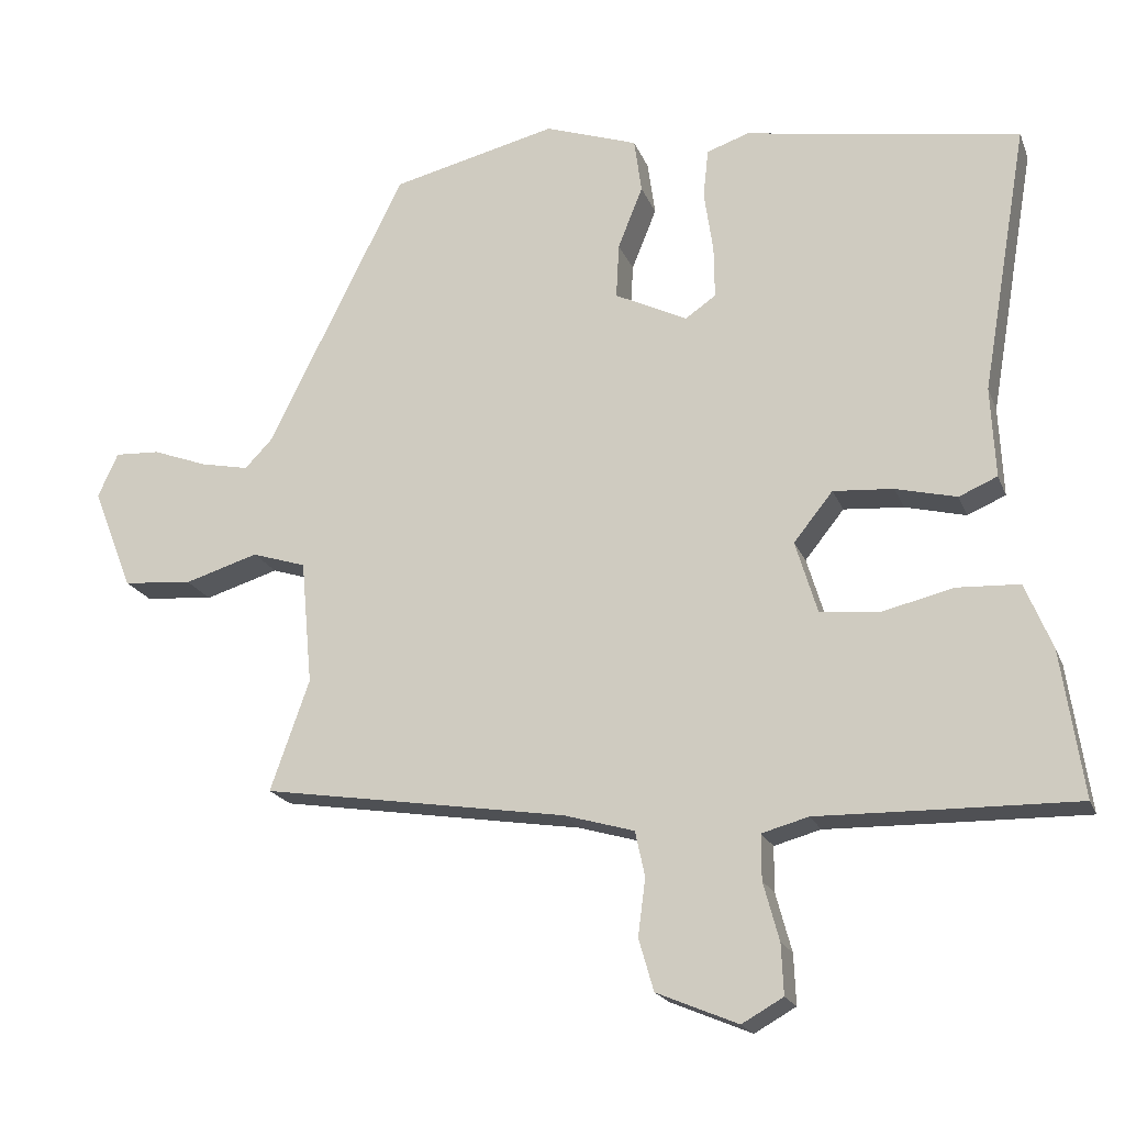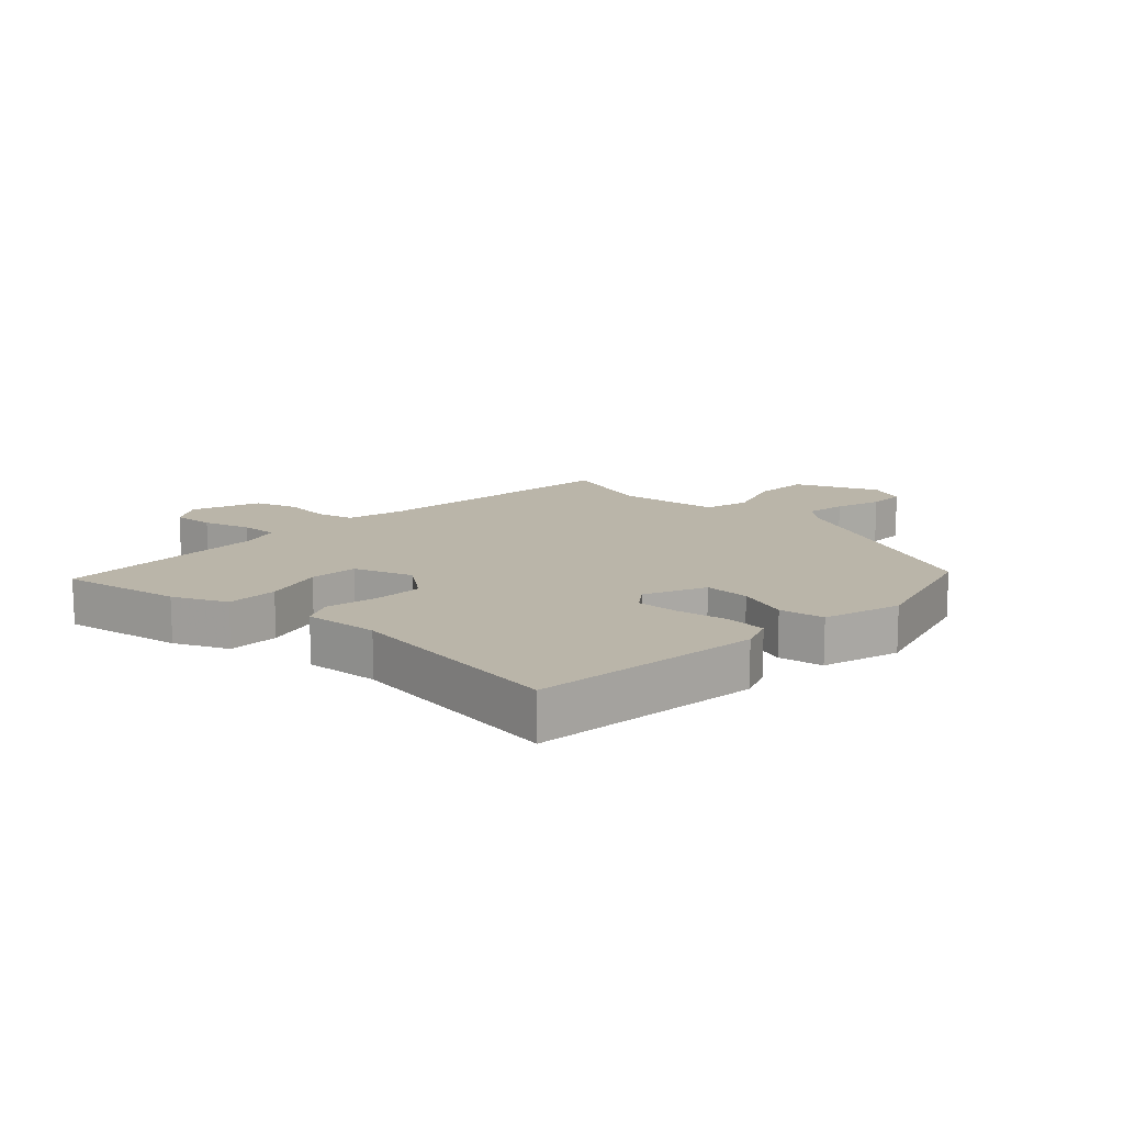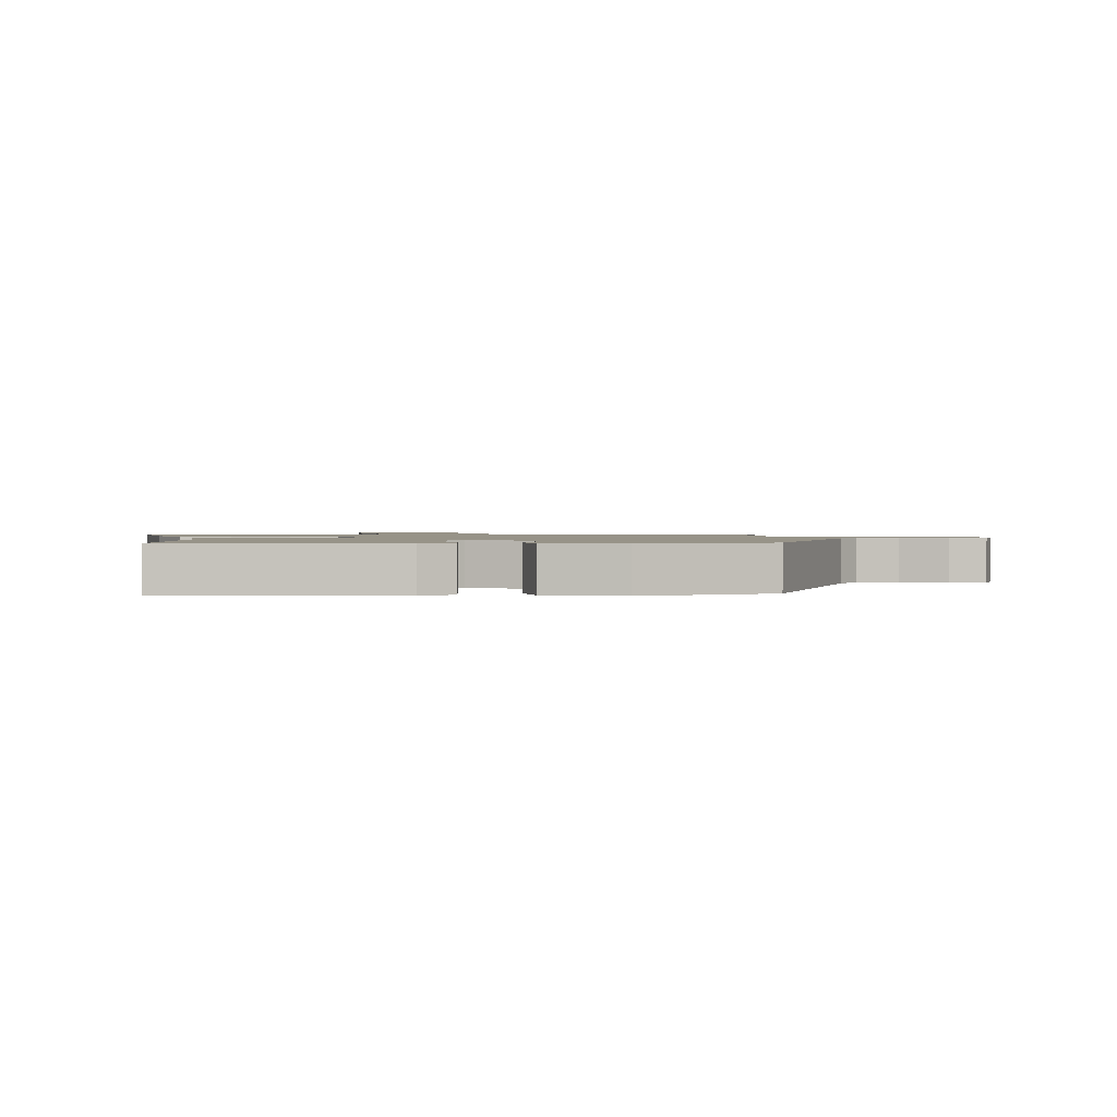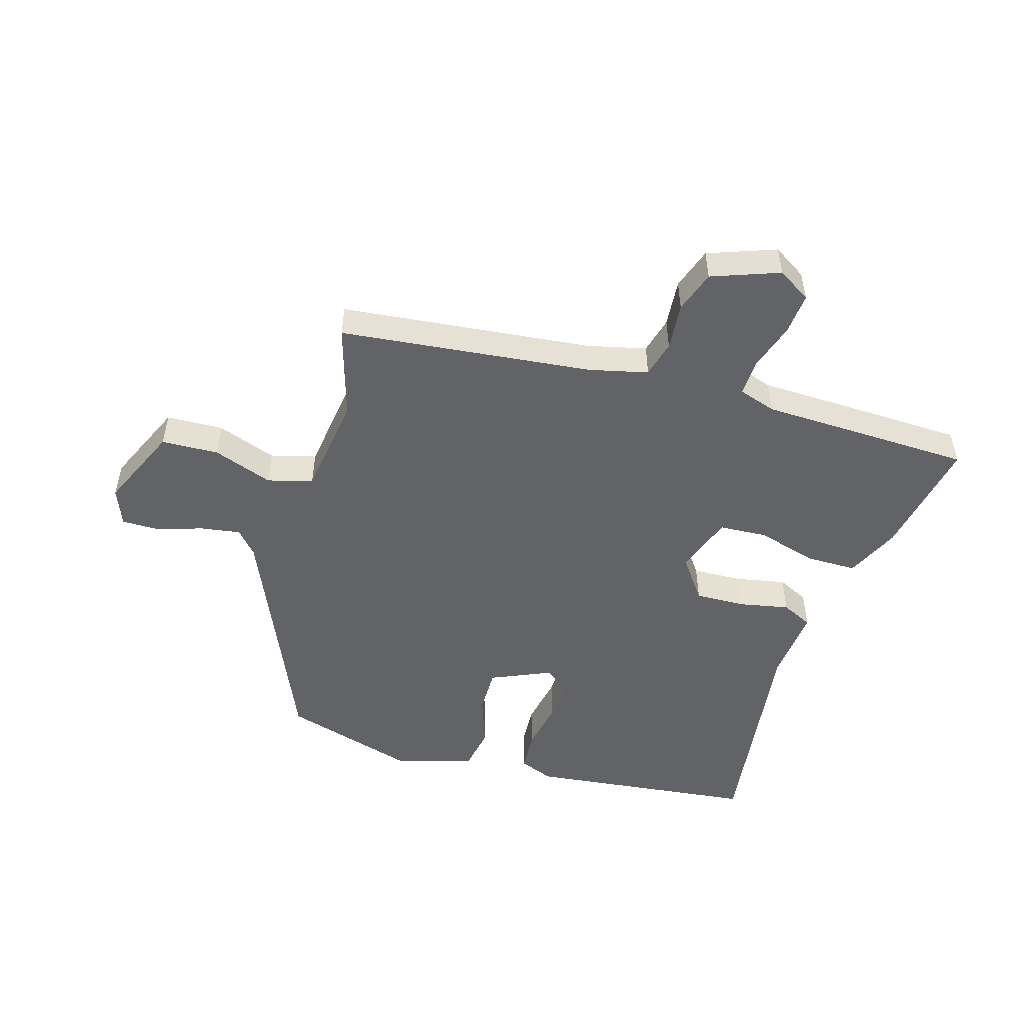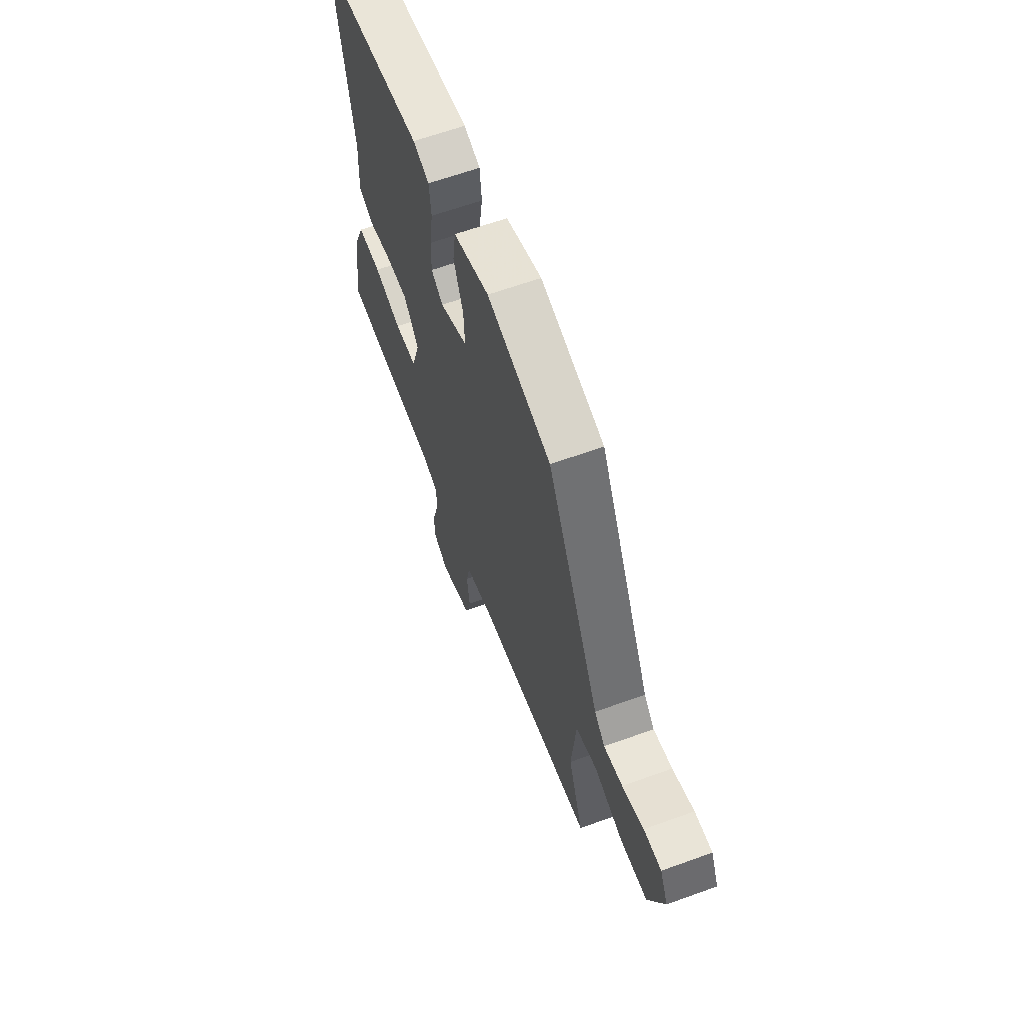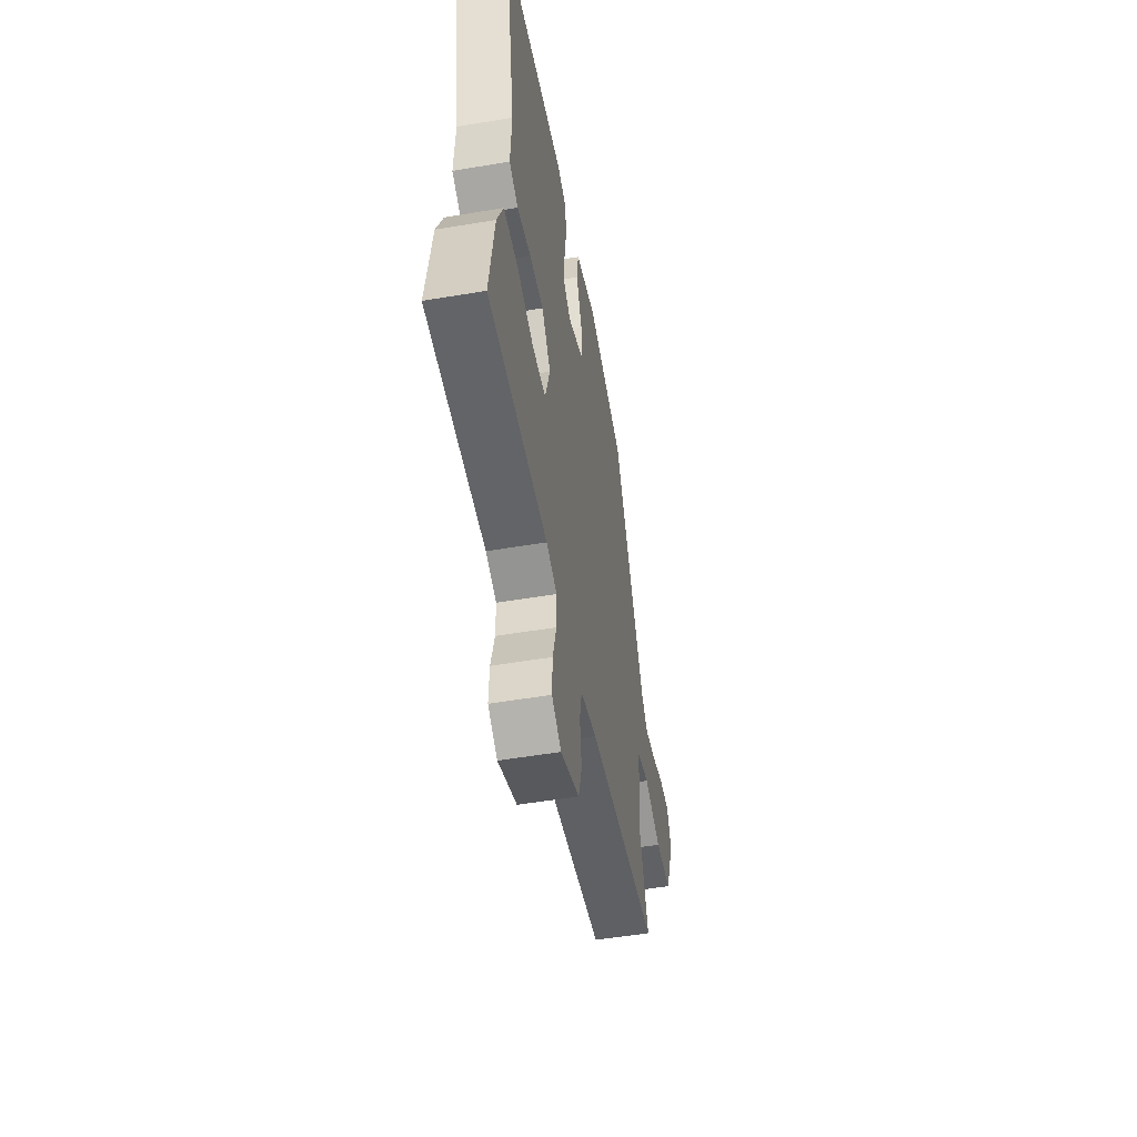
<metadata>
{"format":"obj","ext":"obj","renderer":"f3d","projection":"perspective","resolution":1024,"background":"white","views":[{"elev":-19.4,"azim":-162.8,"up":"+Z"},{"elev":13.6,"azim":-48.8,"up":"+Y"},{"elev":1.4,"azim":-8.1,"up":"+Y"},{"elev":-51.0,"azim":160.9,"up":"+Y"},{"elev":63.2,"azim":69.9,"up":"+Z"},{"elev":-52.2,"azim":-79.7,"up":"+Z"}]}
</metadata>
<code>
v -0.373 0.07 -0.498
v -0.561 0.07 -0.501
v -0.532 0.07 -0.307
v -0.496 0.07 -0.22
v -0.413 0.07 -0.216
v -0.317 0.07 -0.239
v -0.239 0.07 -0.231
v -0.21 0.07 -0.135
v -0.262 0.07 -0.07
v -0.342 0.07 -0.076
v -0.423 0.07 -0.096
v -0.474 0.07 -0.074
v -0.468 0.07 0.046
v -0.529 0.07 0.402
v -0.163 0.07 0.461
v -0.107 0.07 0.442
v -0.1 0.07 0.377
v -0.112 0.07 0.295
v -0.113 0.07 0.226
v -0.072 0.07 0.198
v 0.024 0.07 0.245
v 0.02 0.07 0.318
v -0.013 0.07 0.4
v -0.003 0.07 0.472
v 0.12 0.07 0.514
v 0.34 0.07 0.461
v 0.523 0.07 0.094
v 0.559 0.07 0.057
v 0.623 0.07 0.07
v 0.696 0.07 0.097
v 0.756 0.07 0.1
v 0.783 0.07 0.041
v 0.73 0.07 -0.094
v 0.638 0.07 -0.102
v 0.54 0.07 -0.072
v 0.468 0.07 -0.095
v 0.453 0.07 -0.26
v 0.505 0.07 -0.407
v 0.099 0.07 -0.47
v 0.005 0.07 -0.497
v -0.008 0.07 -0.557
v 0.002 0.07 -0.633
v -0.018 0.07 -0.702
v -0.126 0.07 -0.747
v -0.181 0.07 -0.716
v -0.178 0.07 -0.649
v -0.157 0.07 -0.572
v -0.157 0.07 -0.512
v -0.219 0.07 -0.495
v -0.373 0 -0.498
v -0.561 0 -0.501
v -0.532 0 -0.307
v -0.496 0 -0.22
v -0.413 0 -0.216
v -0.317 0 -0.239
v -0.239 0 -0.231
v -0.21 0 -0.135
v -0.262 0 -0.07
v -0.342 0 -0.076
v -0.423 0 -0.096
v -0.474 0 -0.074
v -0.468 0 0.046
v -0.529 0 0.402
v -0.163 0 0.461
v -0.107 0 0.442
v -0.1 0 0.377
v -0.112 0 0.295
v -0.113 0 0.226
v -0.072 0 0.198
v 0.024 0 0.245
v 0.02 0 0.318
v -0.013 0 0.4
v -0.003 0 0.472
v 0.12 0 0.514
v 0.34 0 0.461
v 0.523 0 0.094
v 0.559 0 0.057
v 0.623 0 0.07
v 0.696 0 0.097
v 0.756 0 0.1
v 0.783 0 0.041
v 0.73 0 -0.094
v 0.638 0 -0.102
v 0.54 0 -0.072
v 0.468 0 -0.095
v 0.453 0 -0.26
v 0.505 0 -0.407
v 0.099 0 -0.47
v 0.005 0 -0.497
v -0.008 0 -0.557
v 0.002 0 -0.633
v -0.018 0 -0.702
v -0.126 0 -0.747
v -0.181 0 -0.716
v -0.178 0 -0.649
v -0.157 0 -0.572
v -0.157 0 -0.512
v -0.219 0 -0.495
f 44 45 46 47
f 44 47 48
f 41 42 43 44
f 40 41 44 48
f 39 40 48 49
f 37 38 39 49
f 32 33 34 35
f 32 35 36
f 29 30 31 32
f 28 29 32 36
f 27 28 36
f 26 27 36
f 22 23 24 25
f 21 22 25 26
f 15 16 17 18
f 13 14 15 18
f 13 18 19
f 10 11 12 13
f 9 10 13 19
f 8 9 19 20
f 3 4 5 6
f 3 6 7
f 2 3 7
f 1 2 7
f 49 1 7
f 21 26 36 37
f 20 21 37 49
f 7 8 20 49
f 96 95 94 93
f 97 96 93
f 93 92 91 90
f 97 93 90 89
f 98 97 89 88
f 98 88 87 86
f 84 83 82 81
f 85 84 81
f 81 80 79 78
f 85 81 78 77
f 85 77 76
f 85 76 75
f 74 73 72 71
f 75 74 71 70
f 67 66 65 64
f 67 64 63 62
f 68 67 62
f 62 61 60 59
f 68 62 59 58
f 69 68 58 57
f 55 54 53 52
f 56 55 52
f 56 52 51
f 56 51 50
f 56 50 98
f 86 85 75 70
f 98 86 70 69
f 98 69 57 56
f 1 50 51 2
f 2 51 52 3
f 3 52 53 4
f 4 53 54 5
f 5 54 55 6
f 6 55 56 7
f 7 56 57 8
f 8 57 58 9
f 9 58 59 10
f 10 59 60 11
f 11 60 61 12
f 12 61 62 13
f 13 62 63 14
f 14 63 64 15
f 15 64 65 16
f 16 65 66 17
f 17 66 67 18
f 18 67 68 19
f 19 68 69 20
f 20 69 70 21
f 21 70 71 22
f 22 71 72 23
f 23 72 73 24
f 24 73 74 25
f 25 74 75 26
f 26 75 76 27
f 27 76 77 28
f 28 77 78 29
f 29 78 79 30
f 30 79 80 31
f 31 80 81 32
f 32 81 82 33
f 33 82 83 34
f 34 83 84 35
f 35 84 85 36
f 36 85 86 37
f 37 86 87 38
f 38 87 88 39
f 39 88 89 40
f 40 89 90 41
f 41 90 91 42
f 42 91 92 43
f 43 92 93 44
f 44 93 94 45
f 45 94 95 46
f 46 95 96 47
f 47 96 97 48
f 48 97 98 49
f 49 98 50 1

</code>
